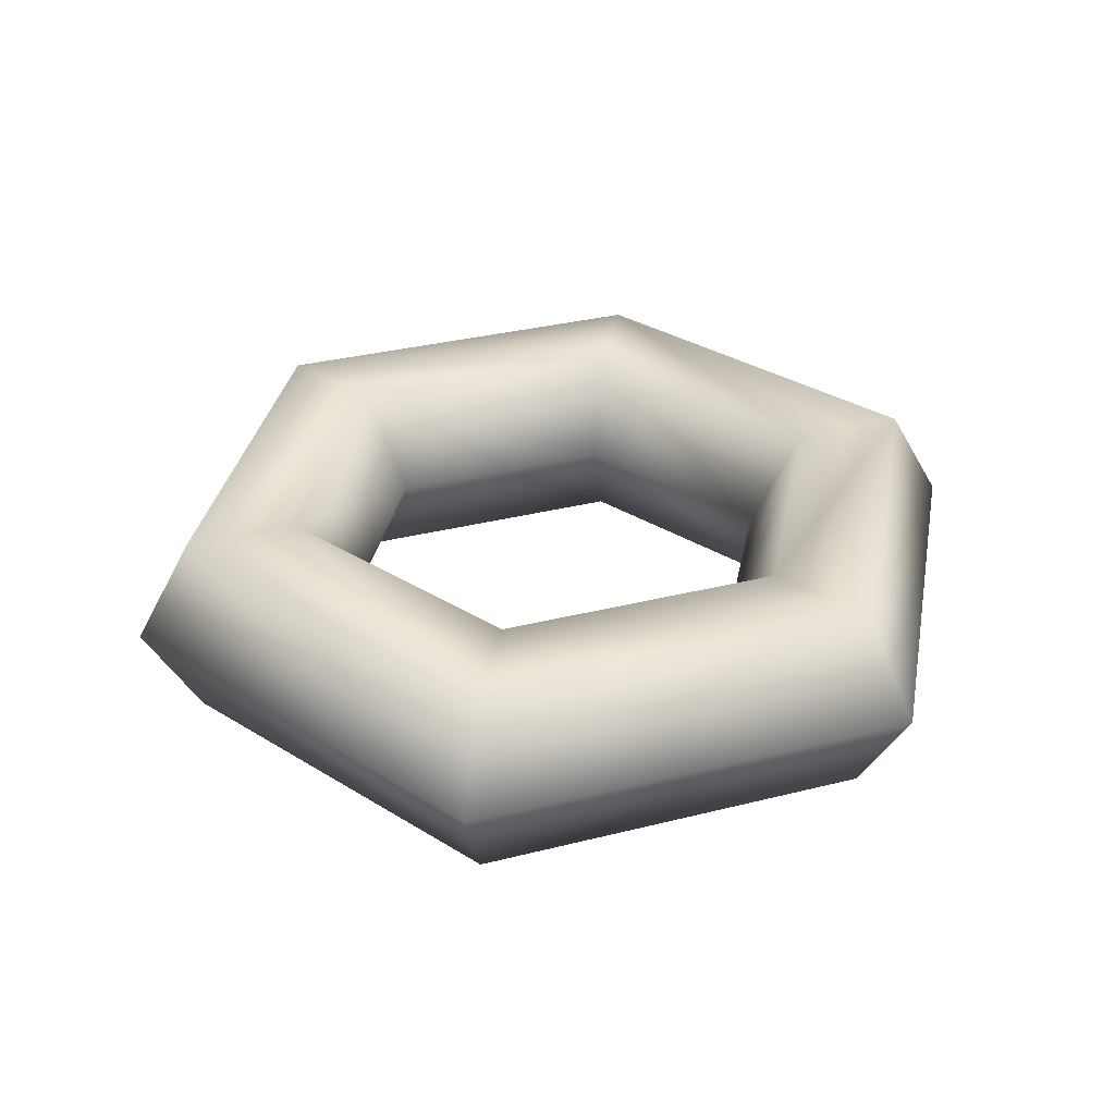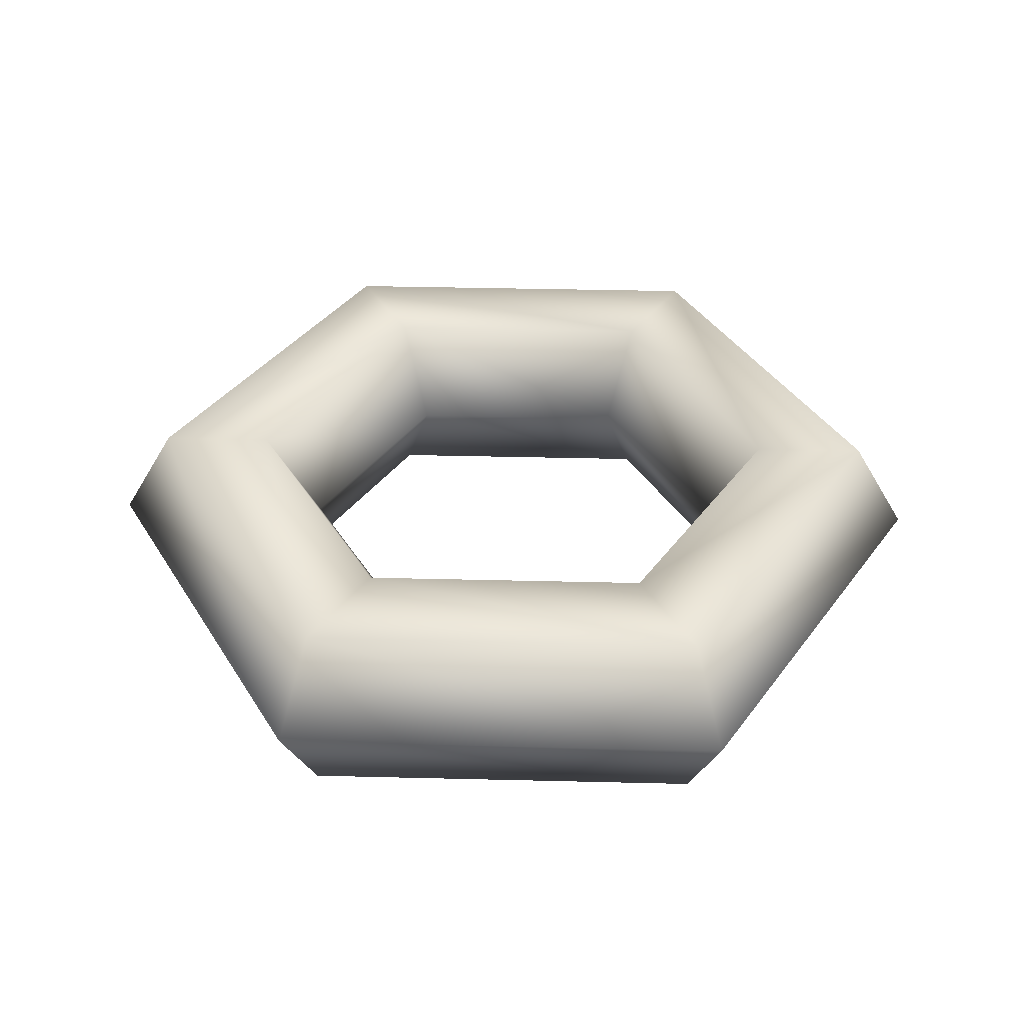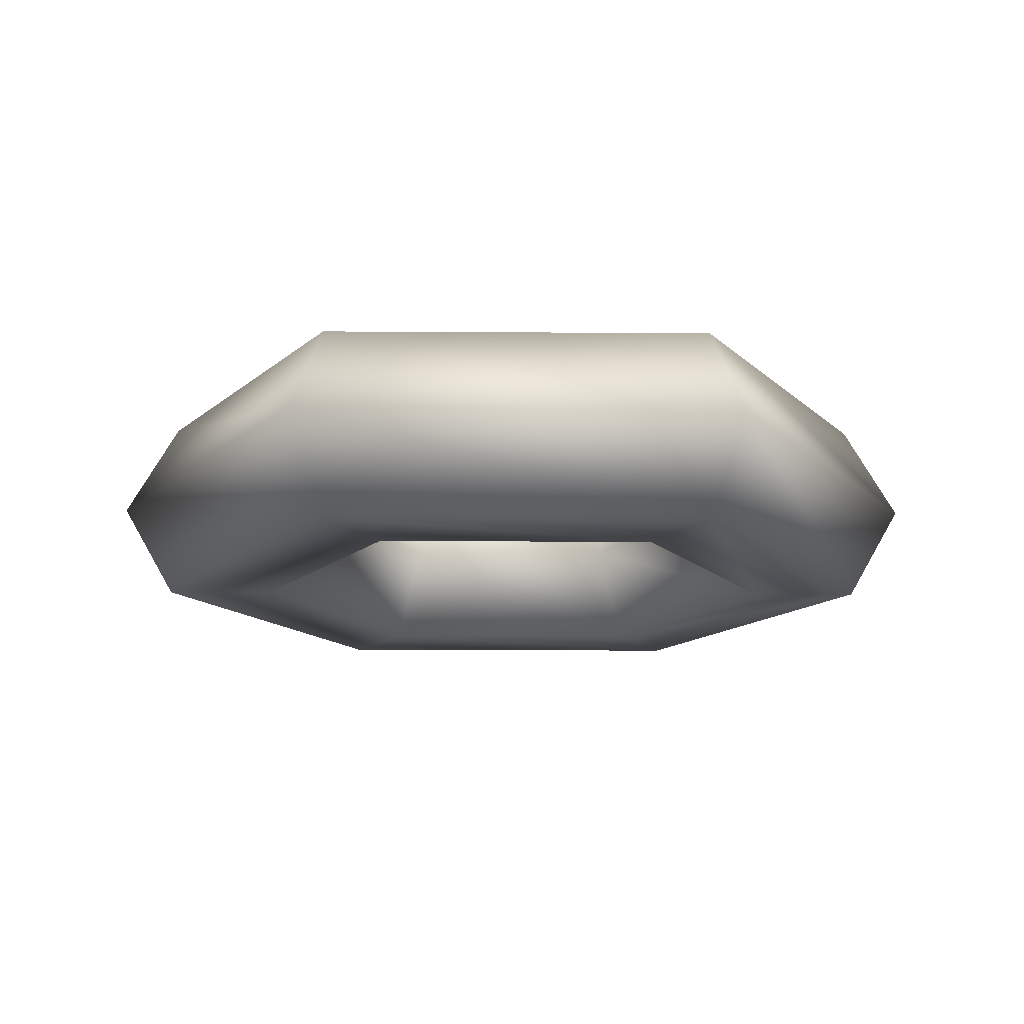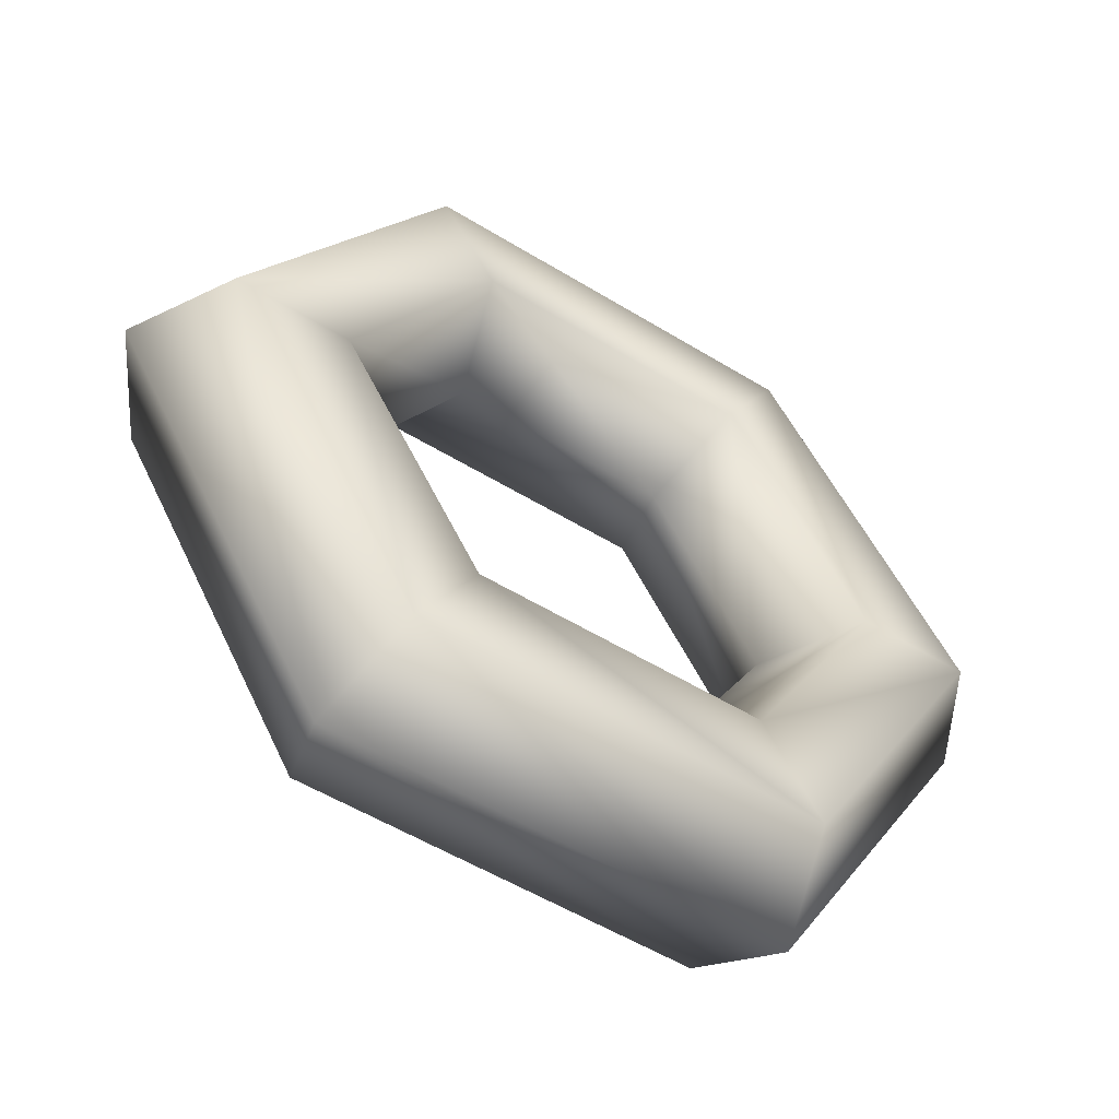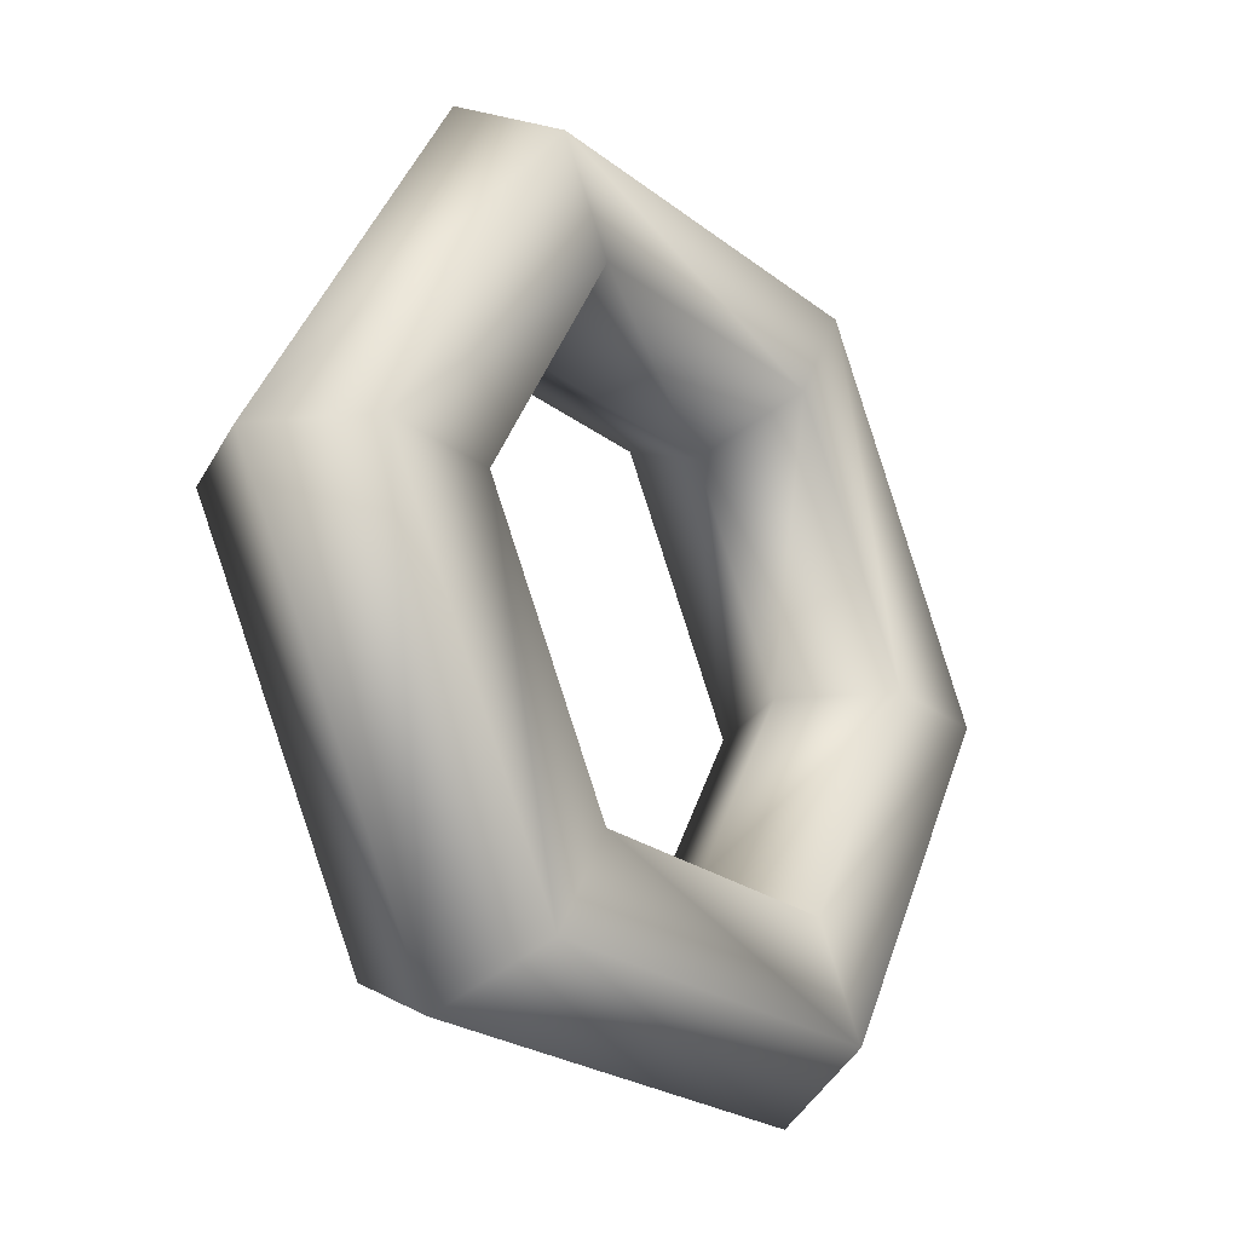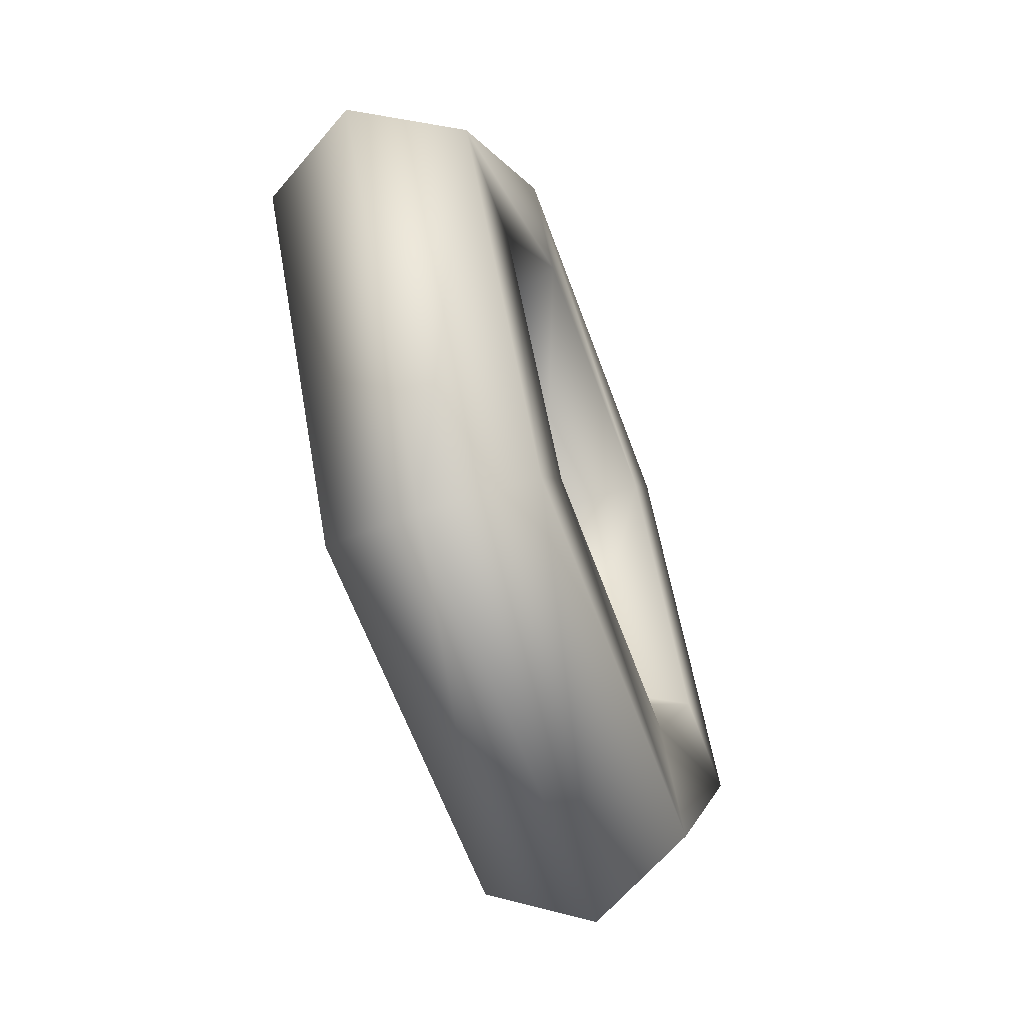
<metadata>
{"format":"obj","ext":"obj","renderer":"f3d","projection":"perspective","resolution":1024,"background":"white","views":[{"elev":32.8,"azim":-139.3,"up":"+Y"},{"elev":37.6,"azim":-178.2,"up":"+Y"},{"elev":-15.1,"azim":179.2,"up":"+Y"},{"elev":-54.7,"azim":147.1,"up":"+Z"},{"elev":-23.5,"azim":-52.0,"up":"+Z"},{"elev":-61.5,"azim":-70.1,"up":"+Z"}]}
</metadata>
<code>
o 6kulmatorus.obj
v 2 0 0
v 1.75 -0.433 0
v 1.25 -0.433 0
v 1 -0 0
v 1.25 0.433 0
v 1.75 0.433 0
v 1 0 1.732
v 0.875 -0.433 1.516
v 0.625 -0.433 1.083
v 0.5 -0 0.866
v 0.625 0.433 1.083
v 0.875 0.433 1.516
v -1 0 1.732
v -0.875 -0.433 1.516
v -0.625 -0.433 1.083
v -0.5 -0 0.866
v -0.625 0.433 1.083
v -0.875 0.433 1.516
v -2 0 0
v -1.75 -0.433 0
v -1.25 -0.433 0
v -1 -0 0
v -1.25 0.433 0
v -1.75 0.433 0
v -1 0 -1.732
v -0.875 -0.433 -1.516
v -0.625 -0.433 -1.083
v -0.5 -0 -0.866
v -0.625 0.433 -1.083
v -0.875 0.433 -1.516
v 1 0 -1.732
v 0.875 -0.433 -1.516
v 0.625 -0.433 -1.083
v 0.5 -0 -0.866
v 0.625 0.433 -1.083
v 0.875 0.433 -1.516
g Torus
f 2 1 7 8
f 3 2 8 9
f 4 3 9 10
f 5 4 10 11
f 6 5 11 12
f 1 6 12 7
f 8 7 13 14
f 9 8 14 15
f 10 9 15 16
f 11 10 16 17
f 12 11 17 18
f 7 12 18 13
f 14 13 19 20
f 15 14 20 21
f 16 15 21 22
f 17 16 22 23
f 18 17 23 24
f 13 18 24 19
f 20 19 25 26
f 21 20 26 27
f 22 21 27 28
f 23 22 28 29
f 24 23 29 30
f 19 24 30 25
f 26 25 31 32
f 27 26 32 33
f 28 27 33 34
f 29 28 34 35
f 30 29 35 36
f 25 30 36 31
f 32 31 1 2
f 33 32 2 3
f 34 33 3 4
f 35 34 4 5
f 36 35 5 6
f 31 36 6 1

</code>
